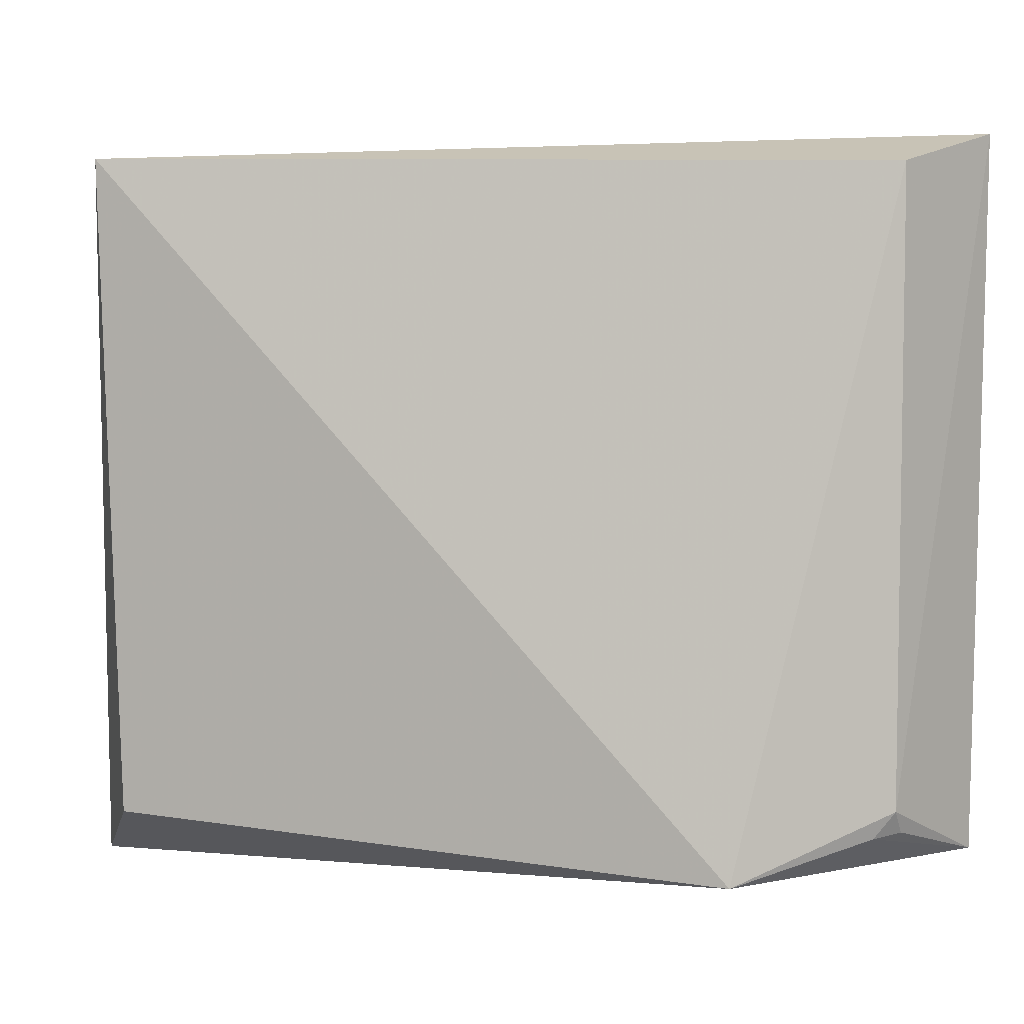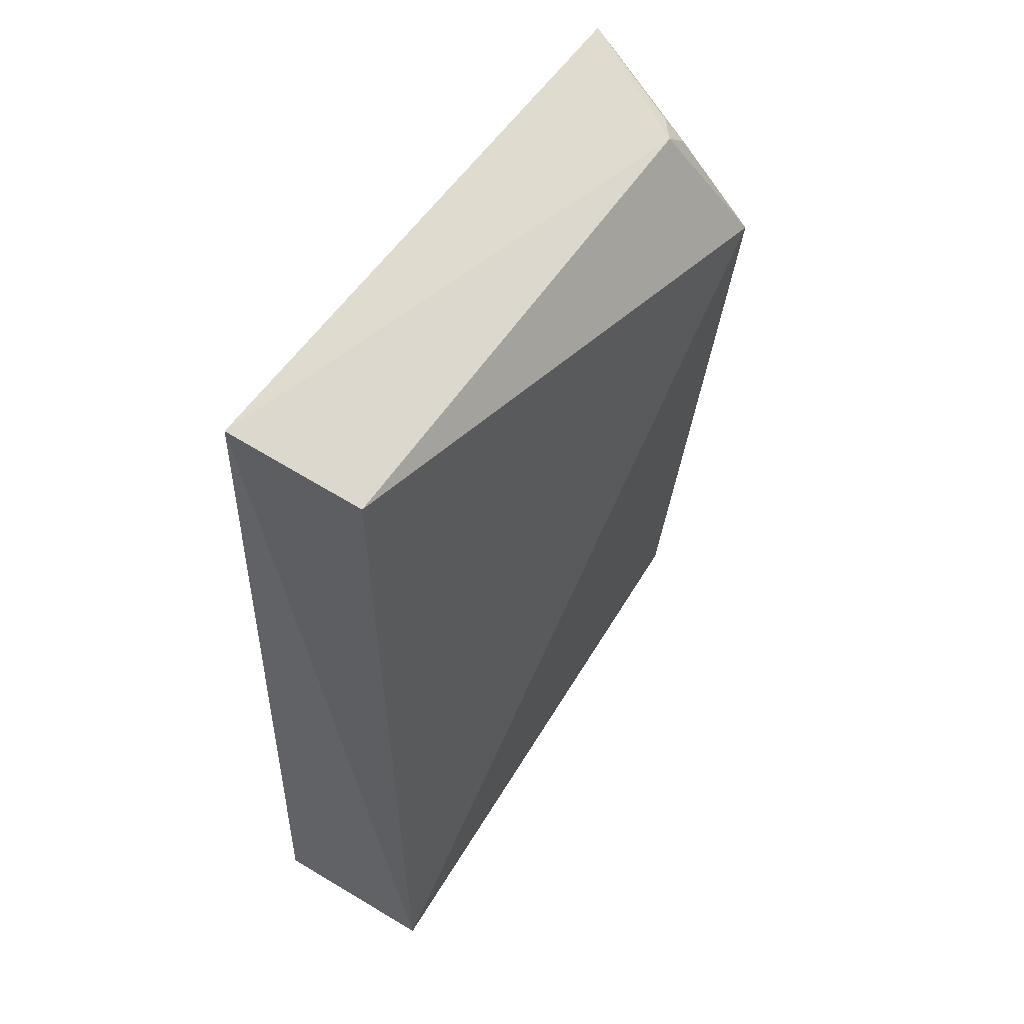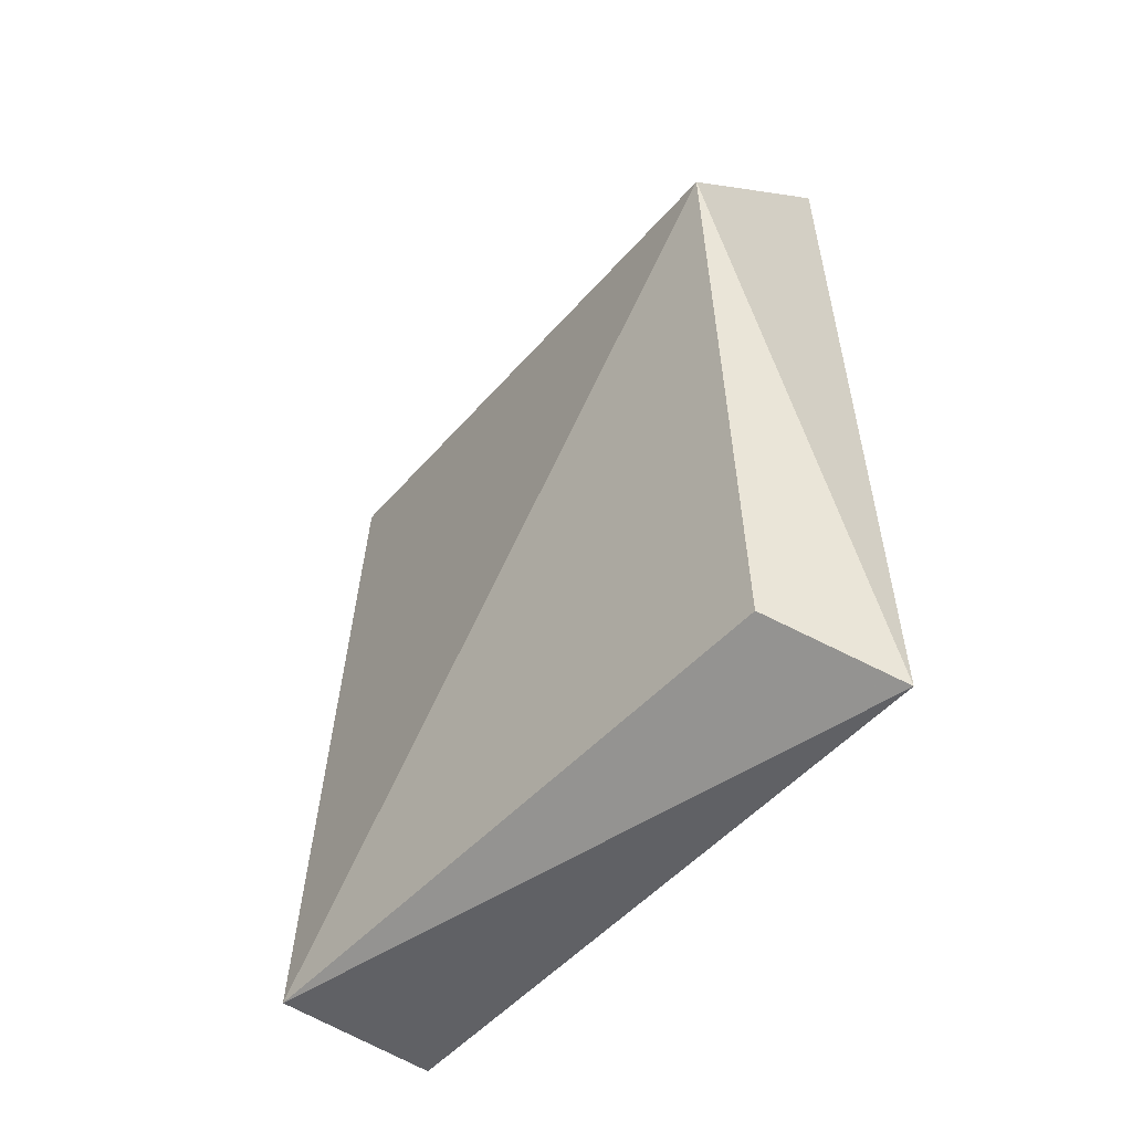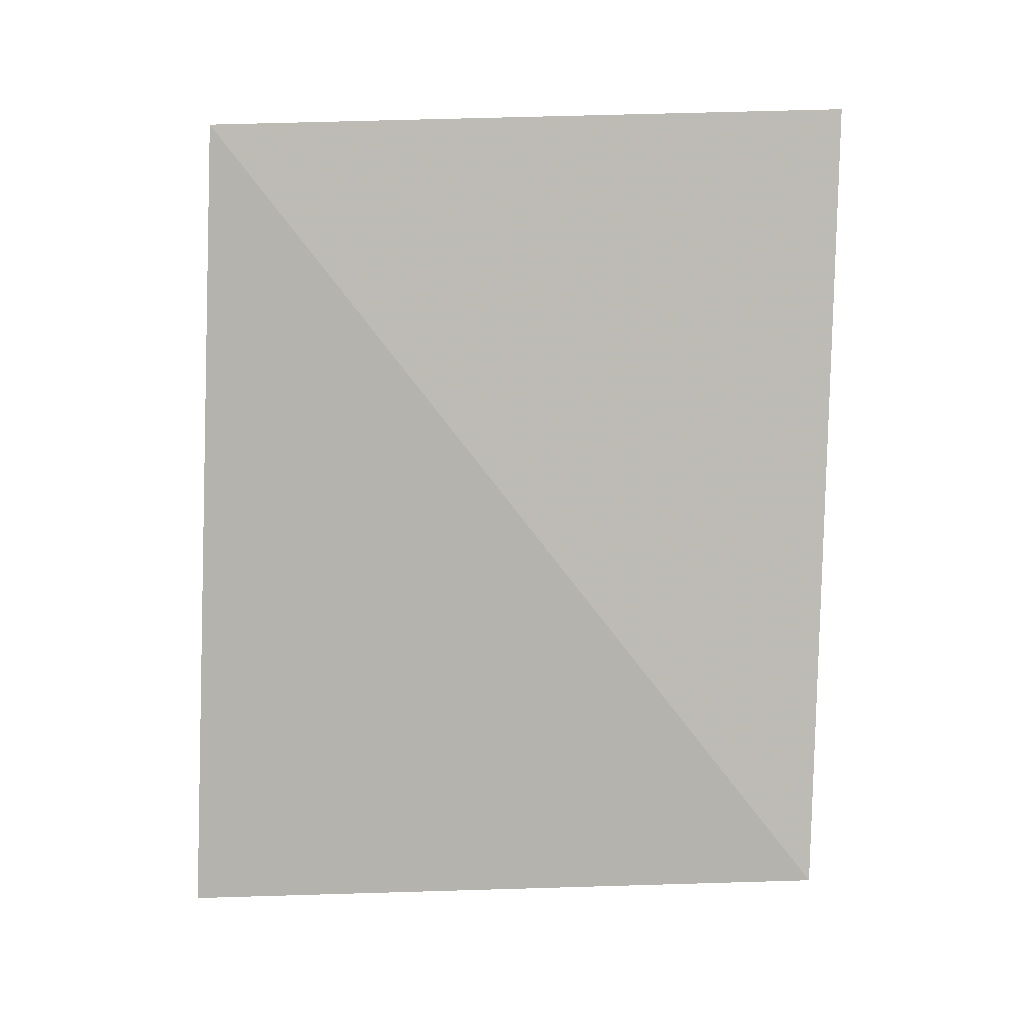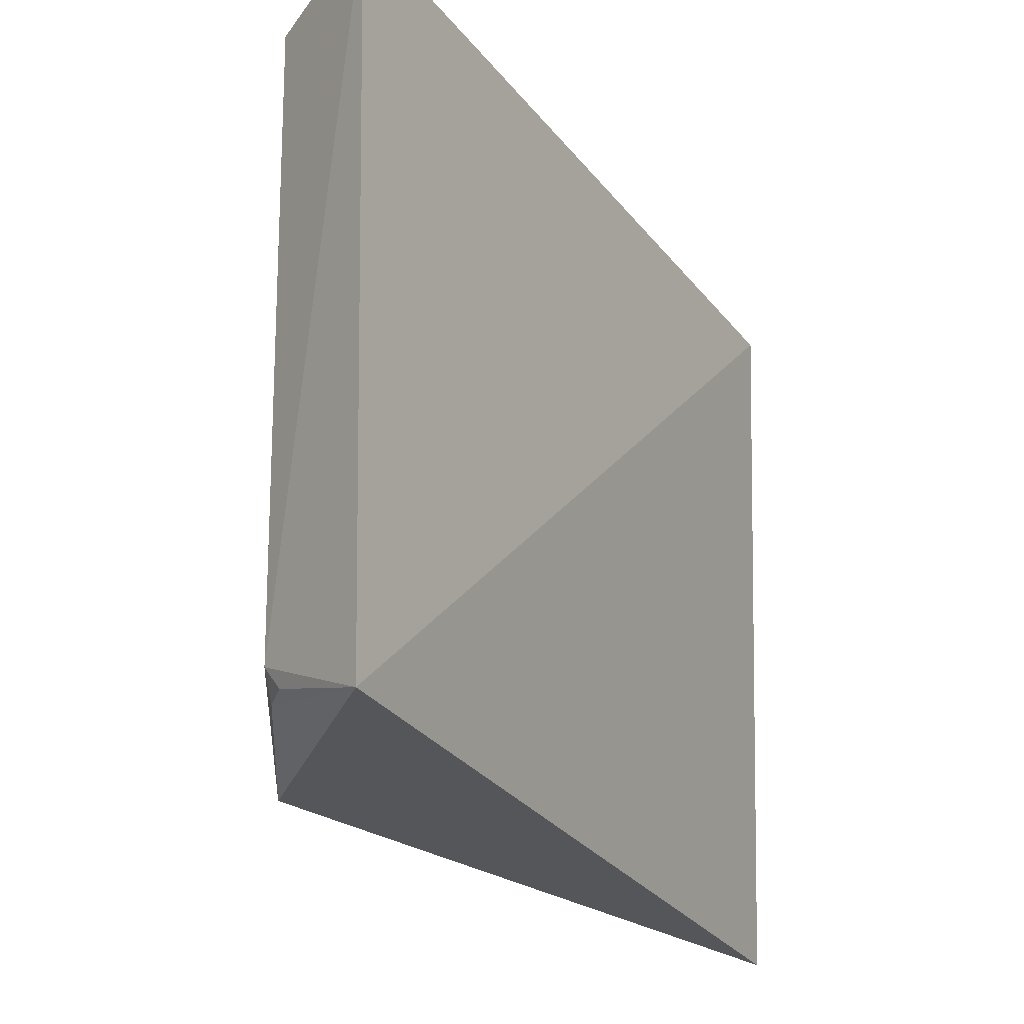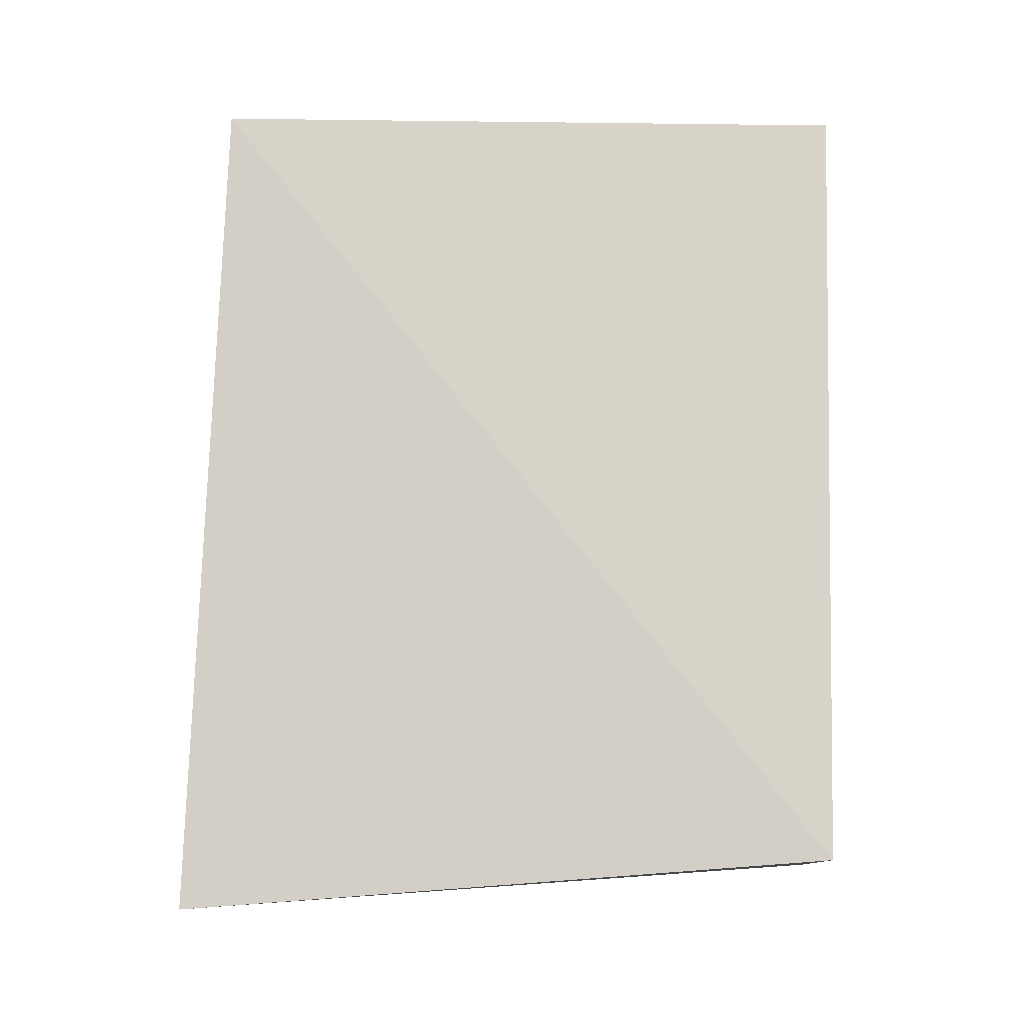
<metadata>
{"format":"obj","ext":"obj","renderer":"f3d","projection":"perspective","resolution":1024,"background":"white","views":[{"elev":3.4,"azim":-76.7,"up":"+Y"},{"elev":51.2,"azim":-148.9,"up":"+Z"},{"elev":-51.3,"azim":-40.4,"up":"+Z"},{"elev":6.6,"azim":94.6,"up":"+Z"},{"elev":-23.2,"azim":26.6,"up":"+Y"},{"elev":-10.0,"azim":86.1,"up":"+Z"}]}
</metadata>
<code>
v -0.2344 -0.2284 0.2894
v -0.2486 -0.2507 -0.2677
v -0.2216 0.1913 -0.2348
v -0.2386 0.2052 0.2972
v -0.3579 -0.234 0.1593
v -0.3113 -0.1939 0.2503
v -0.3316 0.1934 -0.2383
v -0.3143 -0.21 0.2376
v -0.3142 0.1841 0.2529
v -0.3211 -0.2124 -0.2283
v -0.3004 -0.2079 0.2526
f 1 2 3
f 1 3 4
f 5 2 1
f 6 1 4
f 7 3 2
f 7 4 3
f 8 6 5
f 8 5 1
f 9 6 4
f 9 5 6
f 9 7 5
f 9 4 7
f 10 7 2
f 10 2 5
f 10 5 7
f 11 8 1
f 11 1 6
f 11 6 8

</code>
